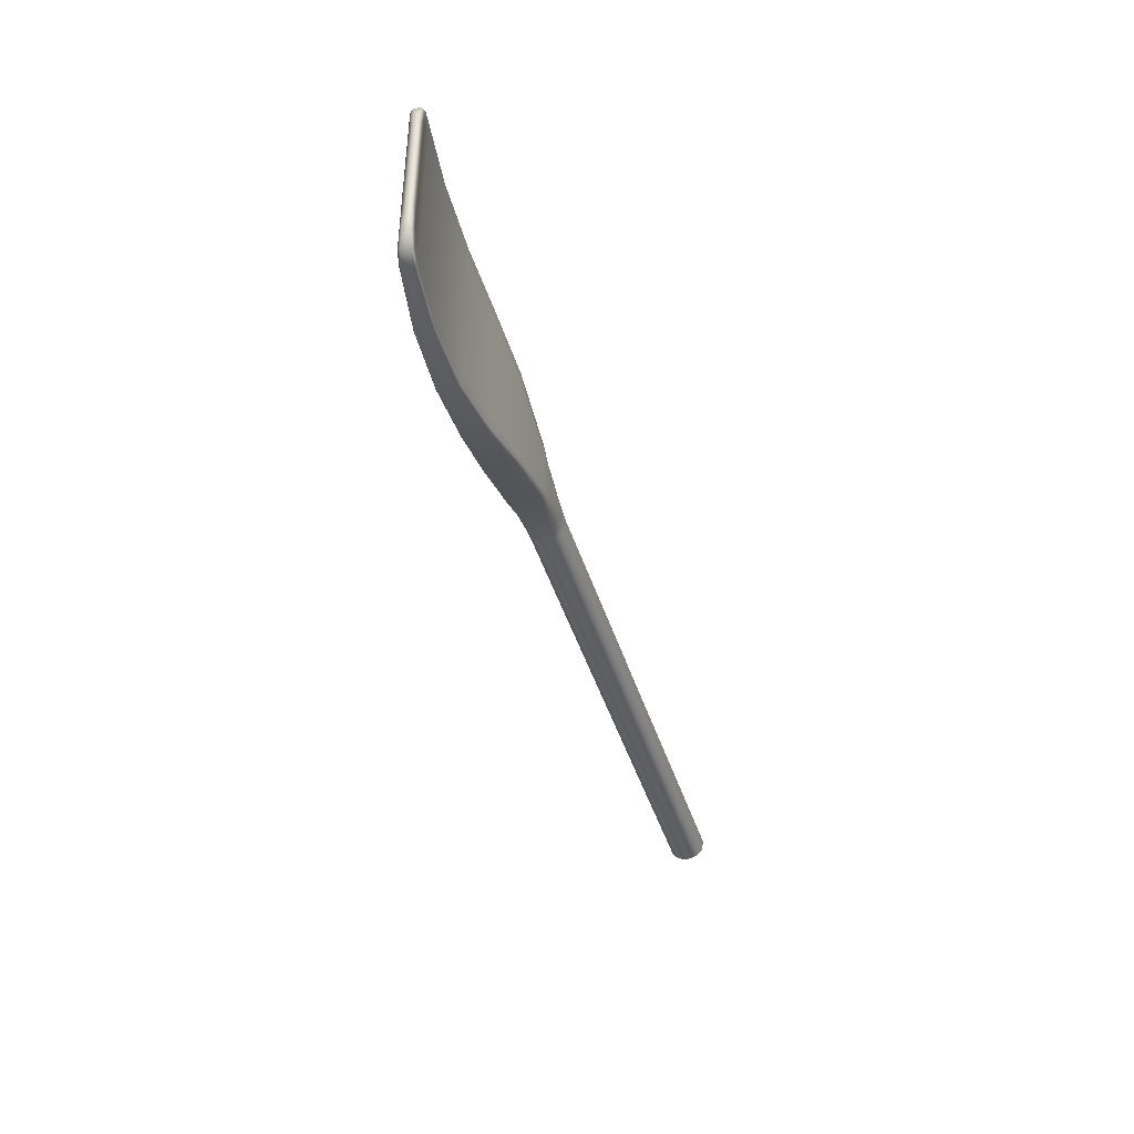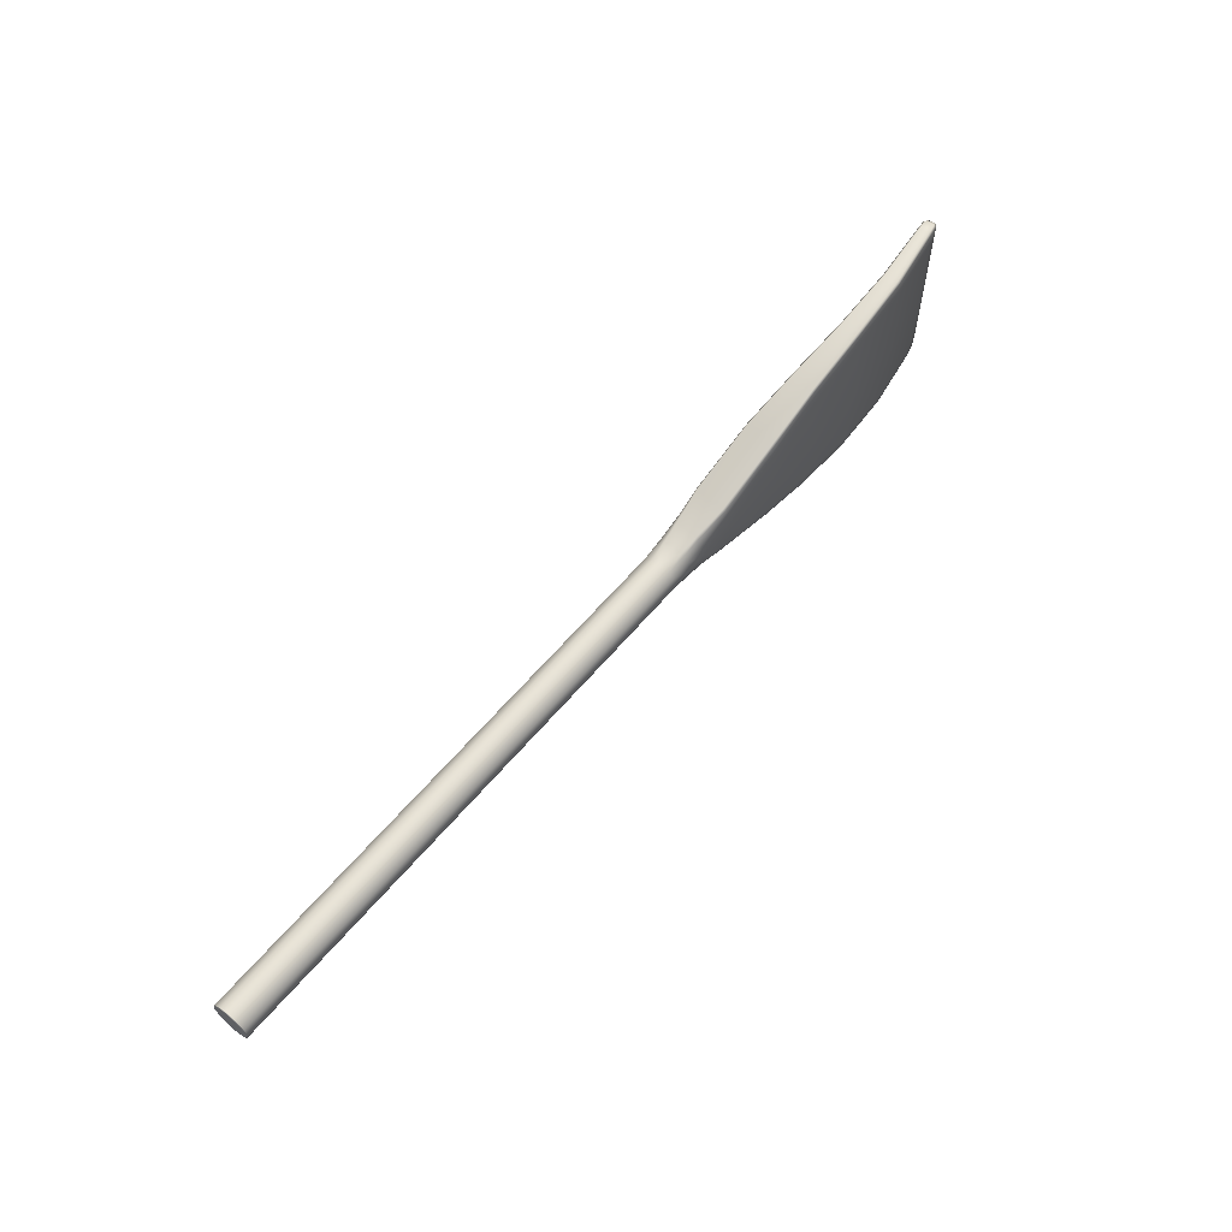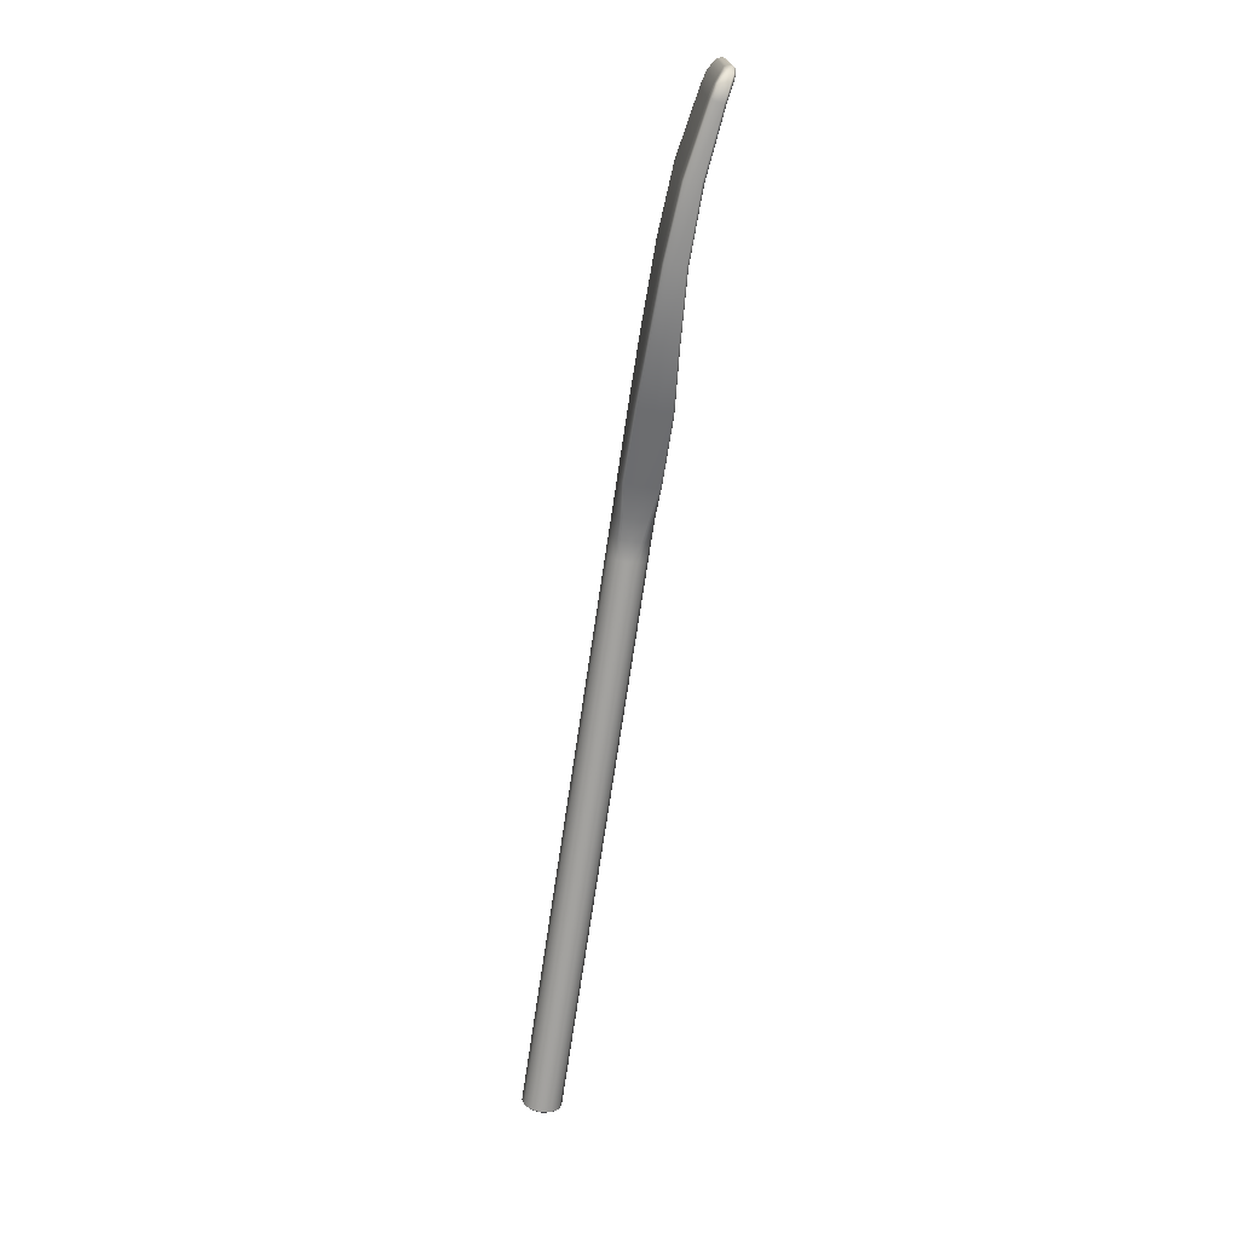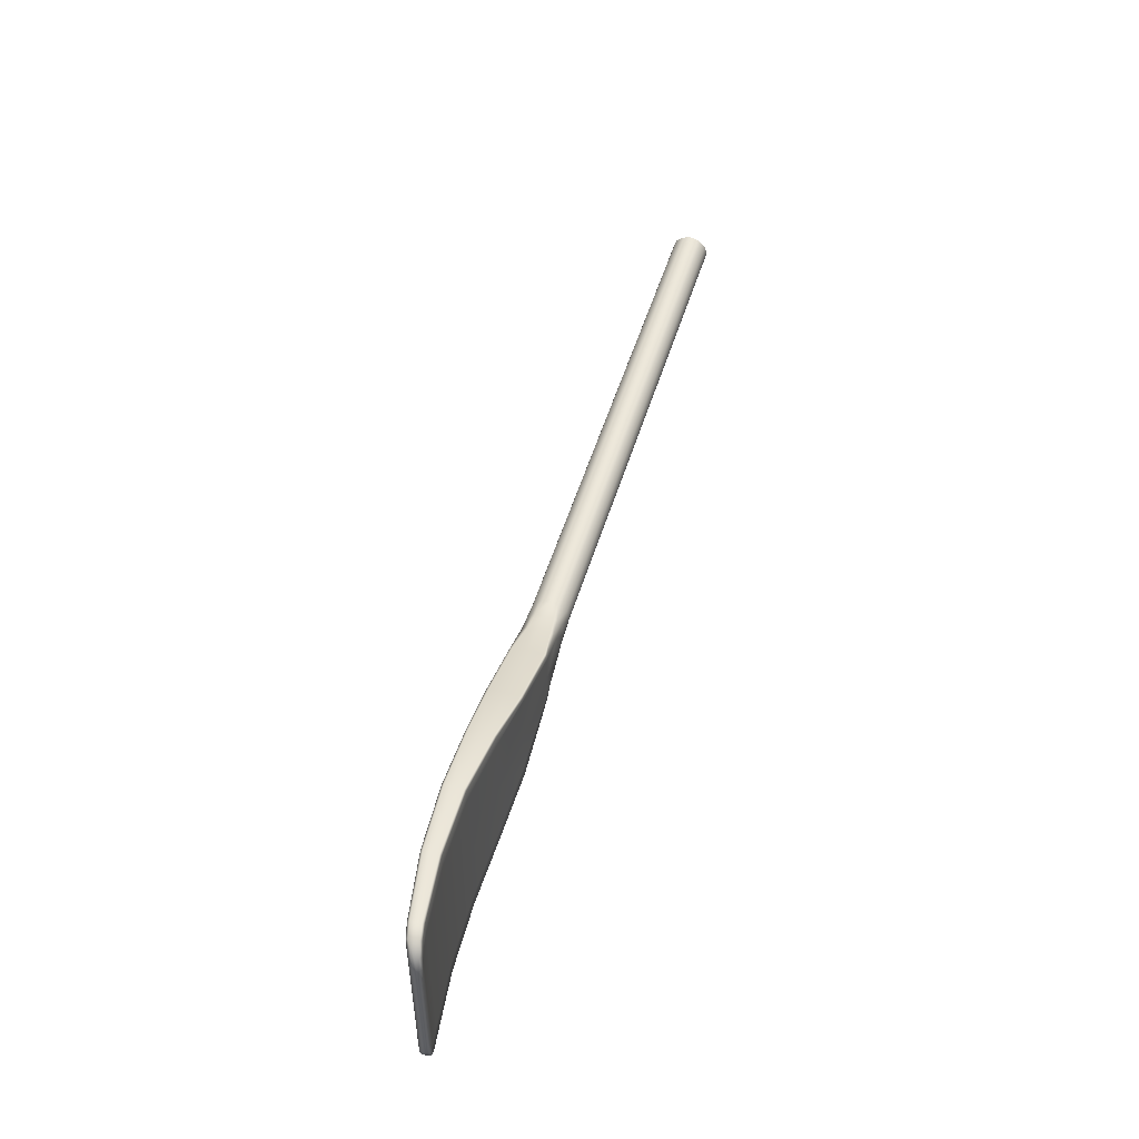
<metadata>
{"format":"obj","ext":"obj","renderer":"f3d","projection":"perspective","resolution":1024,"background":"white","views":[{"elev":-42.9,"azim":-73.4,"up":"+Y"},{"elev":60.8,"azim":129.9,"up":"+Y"},{"elev":-72.8,"azim":-98.5,"up":"+Y"},{"elev":49.6,"azim":-73.7,"up":"+Y"}]}
</metadata>
<code>
v -0.08025 0.01853 -0.01421
v -0.08025 0.01209 -0.01942
v -0.1009 0.01609 -0.01975
v -0.1009 0.02338 -0.01493
v -0.4867 0.07714 0.005413
v -0.473 0.08026 0.001287
v -0.4733 1.67e-06 -8.332e-05
v -0.4867 1.67e-06 0.005413
v -0.4724 0.09838 0.004269
v -0.4863 0.09456 0.007639
v -0.4857 0.09455 0.01189
v -0.4718 0.09838 0.008552
v -0.4836 0.09257 0.0189
v -0.4847 0.07714 0.01909
v -0.4708 0.08026 0.01667
v -0.4706 0.09617 0.01663
v -0.1347 0.03571 0.01522
v -0.1009 0.02557 0.01077
v -0.1009 0.02539 -0.00175
v -0.1346 0.03568 -0.001453
v -0.1346 0.02671 0.01743
v -0.1009 0.01763 0.01652
v -0.1009 0.02343 0.01389
v -0.1348 0.03345 0.01727
v -0.4058 0.09837 -0.007336
v -0.406 0.09838 -0.0019
v -0.1346 0.02484 -0.0207
v -0.1351 0.03356 -0.01825
v -0.08025 1.67e-06 -0.0217
v -0.1009 1.67e-06 -0.0217
v -0.3364 0.09395 0.005079
v -0.2669 0.08063 0.009326
v -0.2669 0.08063 -0.003523
v -0.3365 0.09396 -0.005766
v -0.2675 0.0785 -0.01676
v -0.2069 0.05917 -0.01809
v -0.2065 0.04667 -0.02008
v -0.2669 0.06259 -0.01862
v -0.3365 0.07767 -0.01651
v -0.2669 1.67e-06 -0.02107
v -0.3365 1.67e-06 -0.01937
v -0.1346 1.67e-06 -0.0217
v -0.2065 1.67e-06 -0.0217
v -0.4999 0.05695 0.01493
v -0.4999 1.67e-06 0.01493
v -0.5 1.67e-06 0.01753
v -0.5 0.05695 0.01753
v -0.406 0.09838 -0.0019
v -0.4718 0.09838 0.008552
v -0.4711 0.09838 0.01448
v -0.4061 0.09838 0.006849
v -0.406 0.08026 -0.01121
v -0.406 1.67e-06 -0.01407
v -0.5 0.05695 0.01753
v -0.5 1.67e-06 0.01753
v -0.4993 1.67e-06 0.01986
v -0.4993 0.05695 0.01986
v -0.4847 1.67e-06 0.01909
v -0.4708 1.67e-06 0.01667
v -0.406 0.09618 -0.009752
v -0.3367 0.09177 -0.01504
v -0.4922 0.07238 0.008116
v -0.4922 1.67e-06 0.008116
v -0.498 1.67e-06 0.0116
v -0.498 0.05695 0.01161
v -0.4857 0.09455 0.01189
v -0.4957 0.0841 0.01502
v -0.4952 0.0841 0.01932
v -0.485 0.09455 0.0169
v -0.3365 1.67e-06 0.007289
v -0.2669 1.67e-06 0.01154
v -0.2669 0.06618 0.01154
v -0.3365 0.07767 0.007289
v -0.493 0.08295 0.02105
v -0.4964 0.06954 0.0217
v -0.4964 0.05695 0.02156
v -0.4904 0.07238 0.02044
v -0.2065 0.06134 -0.0007866
v -0.1346 0.03568 -0.001453
v -0.1347 0.0357 -0.01559
v -0.2065 0.06133 -0.01559
v -0.406 1.67e-06 0.009052
v -0.406 0.08026 0.009052
v -0.2065 1.67e-06 0.01543
v -0.2065 0.05065 0.01543
v -0.3365 0.09396 -0.005766
v -0.3364 0.09395 -0.01263
v -0.5 0.06982 0.01753
v -0.4991 0.06976 0.01982
v -0.08025 0.01286 0.01566
v -0.08025 0.01846 0.01141
v -0.2669 0.08063 -0.003523
v -0.2669 0.08063 -0.01433
v -0.1346 1.67e-06 0.01743
v -0.4963 0.08416 0.01246
v -0.4999 0.06989 0.01493
v -0.5 0.06982 0.01753
v -0.4957 0.0841 0.01502
v -0.2064 0.06131 0.01457
v -0.2065 0.06134 -0.0007866
v -0.4904 1.67e-06 0.02044
v -0.2067 0.0591 0.01663
v -0.2674 0.07848 0.01151
v -0.08025 1.67e-06 0.01743
v -0.1009 1.67e-06 0.01743
v -0.05956 1.67e-06 0.01743
v 0.4989 1.67e-06 0.01743
v 0.4989 0.009784 0.01481
v -0.05956 0.009784 0.01481
v -0.05956 0.009784 -0.01908
v 0.4989 0.009784 -0.01908
v 0.4989 1.67e-06 -0.0217
v -0.05956 1.67e-06 -0.0217
v -0.05961 0.01538 -0.01348
v 0.4989 0.01539 -0.01348
v 0.4989 0.01539 0.009206
v -0.05964 0.01519 0.008932
v -0.05956 0.01957 -0.002136
v 0.4989 0.01957 -0.002136
v 0.4989 0.01752 -0.009789
v -0.05963 0.01722 -0.009752
v -0.4948 0.08289 0.009402
v -0.4857 0.09249 0.005113
v -0.406 0.09617 0.009056
v -0.08025 0.02069 0.008142
v -0.05957 0.01752 0.005516
v -0.05956 0.01957 -0.002136
v -0.08025 0.02163 -0.001943
v -0.4725 0.09618 0.00189
v -0.1009 0.02539 -0.00175
v -0.1009 0.02543 -0.01185
v -0.3366 0.09175 0.007292
v -0.4981 0.0695 0.01143
v -0.4964 1.67e-06 0.02156
v -0.406 -0.08026 0.009052
v -0.406 -0.09617 0.009056
v -0.3366 -0.09175 0.007292
v -0.3365 -0.07767 0.007289
v -0.08025 0.02163 -0.001943
v -0.08025 0.02048 -0.0108
v -0.05964 -0.01719 0.005479
v -0.05956 -0.01956 -0.002136
v 0.4989 -0.01956 -0.002136
v 0.4989 -0.01751 0.005516
v -0.08025 -0.02016 -0.0141
v -0.1009 -0.0251 -0.01493
v -0.1009 -0.01608 -0.01975
v -0.08025 -0.01208 -0.01942
v -0.4867 -0.07713 0.005413
v -0.473 -0.08026 0.001287
v -0.4724 -0.09838 0.004263
v -0.4718 -0.09838 0.008552
v -0.4857 -0.09455 0.01189
v -0.4863 -0.09455 0.007599
v -0.4836 -0.09257 0.0189
v -0.4706 -0.09617 0.01663
v -0.4708 -0.08026 0.01667
v -0.4847 -0.07713 0.01909
v -0.2064 -0.0613 0.01457
v -0.2065 -0.06133 -0.0007866
v -0.1346 -0.03567 -0.001453
v -0.1347 -0.0357 0.01522
v -0.2675 -0.07849 -0.01676
v -0.2669 -0.06259 -0.01862
v -0.2065 -0.04667 -0.02008
v -0.2069 -0.05917 -0.01809
v -0.4061 -0.09838 0.006846
v -0.406 -0.09838 -0.001896
v -0.3365 -0.09395 -0.005766
v -0.3364 -0.09395 0.005083
v -0.1351 -0.03356 -0.01825
v -0.1346 -0.02484 -0.0207
v -0.3365 -0.09395 -0.005766
v -0.3364 -0.09395 -0.01264
v -0.2669 -0.08062 -0.01433
v -0.2669 -0.08062 -0.003523
v -0.3367 -0.09176 -0.01504
v -0.3365 -0.07767 -0.01651
v -0.4904 -0.07237 0.02044
v -0.4964 -0.05694 0.02156
v -0.4058 -0.09836 -0.007342
v -0.406 -0.09838 -0.001896
v -0.406 -0.08026 -0.01121
v -0.5 -0.05694 0.01753
v -0.4993 -0.05694 0.01986
v -0.406 -0.09618 -0.009689
v -0.4999 -0.05694 0.01493
v -0.5 -0.05694 0.01753
v -0.4857 -0.09455 0.01189
v -0.485 -0.09454 0.0169
v -0.4953 -0.08414 0.01935
v -0.4957 -0.08409 0.01502
v -0.2669 -0.06618 0.01154
v -0.493 -0.08295 0.02105
v -0.4964 -0.06953 0.0217
v -0.1346 -0.02671 0.01743
v -0.1348 -0.03345 0.01727
v -0.1009 -0.02343 0.01389
v -0.1009 -0.01762 0.01652
v -0.2065 -0.05065 0.01543
v -0.4993 -0.06982 0.01986
v -0.5 -0.06982 0.01753
v -0.08025 -0.01285 0.01566
v -0.08025 -0.0194 0.01155
v -0.2065 -0.06133 -0.01559
v -0.2065 -0.06133 -0.0007866
v -0.4718 -0.09838 0.008552
v -0.4711 -0.09838 0.01447
v -0.4922 -0.07237 0.008116
v -0.4961 -0.08412 0.01248
v -0.4957 -0.08409 0.01502
v -0.5 -0.06982 0.01753
v -0.4997 -0.06983 0.01494
v -0.2669 -0.08062 -0.003523
v -0.2669 -0.08062 0.009329
v -0.2674 -0.07848 0.01151
v -0.2067 -0.05908 0.01663
v -0.05956 -0.00978 -0.01908
v 0.4989 -0.00978 -0.01908
v -0.1347 -0.03569 -0.01558
v -0.1346 -0.03567 -0.001453
v -0.1009 -0.02539 -0.00175
v -0.1009 -0.02556 0.01077
v -0.05956 -0.00978 0.01481
v 0.4989 -0.00978 0.01481
v -0.05965 -0.01522 -0.01328
v 0.4989 -0.01538 -0.01348
v -0.05957 -0.01538 0.009206
v 0.4989 -0.01538 0.009206
v -0.05956 -0.01956 -0.002136
v -0.05956 -0.01751 -0.009789
v 0.4989 -0.01751 -0.009789
v 0.4989 -0.01956 -0.002136
v -0.4948 -0.08289 0.009402
v -0.4857 -0.09249 0.005113
v -0.08025 -0.02138 0.008126
v -0.08025 -0.02163 -0.001943
v -0.4725 -0.09617 0.001886
v -0.1009 -0.02543 -0.01185
v -0.1009 -0.02539 -0.00175
v -0.4981 -0.0695 0.01143
v -0.498 -0.05694 0.01161
v -0.08025 -0.02163 -0.001943
v -0.08025 -0.02147 -0.01082
v 0.4989 0.01752 0.005516
v 0.4989 1.67e-06 -0.0217
v 0.4989 0.009784 -0.01908
v 0.5 0.009231 -0.01812
v 0.5 1.67e-06 -0.02059
v 0.4989 0.009784 0.01481
v 0.4989 1.67e-06 0.01743
v 0.5 1.67e-06 0.01632
v 0.5 0.009231 0.01385
v 0.5 -0.009227 -0.01812
v 0.4989 -0.00978 -0.01908
v 0.5 -0.009227 0.01385
v 0.4989 -0.00978 0.01481
v 0.5 0.01652 -0.009376
v 0.5 0.01453 -0.01282
v 0.4989 0.01539 -0.01348
v 0.4989 0.01752 -0.009789
v 0.5 0.01453 0.008549
v 0.5 0.01652 0.005103
v 0.4989 0.01752 0.005516
v 0.4989 0.01539 0.009206
v 0.5 -0.01453 -0.01282
v 0.5 -0.01652 -0.009376
v 0.4989 -0.01751 -0.009789
v 0.4989 -0.01538 -0.01348
v 0.5 -0.01652 0.005103
v 0.5 -0.01453 0.008549
v 0.4989 -0.01538 0.009206
v 0.4989 -0.01751 0.005516
v 0.5 0.01846 -0.002136
v 0.4989 0.01957 -0.002136
v 0.5 -0.01846 -0.002136
v 0.4989 -0.01956 -0.002136
v 0.4989 0.01957 -0.002136
f 1 2 3
f 1 3 4
f 5 6 7
f 5 7 8
f 9 10 11
f 9 11 12
f 13 14 15
f 13 15 16
f 17 18 19
f 17 19 20
f 21 22 23
f 21 23 24
f 25 9 12
f 25 12 26
f 3 27 28
f 3 28 4
f 2 29 30
f 2 30 3
f 31 32 33
f 31 33 34
f 35 36 37
f 35 37 38
f 39 38 40
f 39 40 41
f 37 27 42
f 37 42 43
f 44 45 46
f 44 46 47
f 48 49 50
f 48 50 51
f 52 39 41
f 52 41 53
f 54 55 56
f 54 56 57
f 14 58 59
f 14 59 15
f 60 61 39
f 60 39 52
f 62 63 64
f 62 64 65
f 66 67 68
f 66 68 69
f 70 71 72
f 70 72 73
f 74 75 76
f 74 76 77
f 78 79 80
f 78 80 81
f 82 70 73
f 82 73 83
f 61 35 38
f 61 38 39
f 71 84 85
f 71 85 72
f 26 86 87
f 26 87 25
f 67 88 89
f 67 89 68
f 90 91 23
f 90 23 22
f 92 78 81
f 92 81 93
f 84 94 21
f 84 21 85
f 88 54 57
f 88 57 89
f 49 66 69
f 49 69 50
f 6 52 53
f 6 53 7
f 62 5 8
f 62 8 63
f 51 31 34
f 51 34 48
f 38 37 43
f 38 43 40
f 95 96 97
f 95 97 98
f 32 99 100
f 32 100 33
f 77 101 58
f 77 58 14
f 72 85 102
f 72 102 103
f 74 77 14
f 74 14 13
f 96 44 47
f 96 47 97
f 83 15 59
f 83 59 82
f 104 90 22
f 104 22 105
f 27 3 30
f 27 30 42
f 94 105 22
f 94 22 21
f 36 28 27
f 36 27 37
f 85 21 24
f 85 24 102
f 106 107 108
f 106 108 109
f 110 111 112
f 110 112 113
f 114 115 111
f 114 111 110
f 109 108 116
f 109 116 117
f 118 119 120
f 118 120 121
f 99 17 20
f 99 20 100
f 122 123 5
f 122 5 62
f 124 16 15
f 124 15 83
f 10 95 98
f 10 98 11
f 125 126 127
f 125 127 128
f 123 129 6
f 123 6 5
f 86 92 93
f 86 93 87
f 79 130 131
f 79 131 80
f 129 60 52
f 129 52 6
f 73 72 103
f 73 103 132
f 122 62 65
f 122 65 133
f 77 76 134
f 77 134 101
f 135 136 137
f 135 137 138
f 139 140 131
f 139 131 130
f 141 142 143
f 141 143 144
f 145 146 147
f 145 147 148
f 149 8 7
f 149 7 150
f 151 152 153
f 151 153 154
f 155 156 157
f 155 157 158
f 159 160 161
f 159 161 162
f 163 164 165
f 163 165 166
f 167 168 169
f 167 169 170
f 147 146 171
f 147 171 172
f 148 147 30
f 148 30 29
f 173 174 175
f 173 175 176
f 177 178 164
f 177 164 163
f 178 41 40
f 178 40 164
f 165 43 42
f 165 42 172
f 179 101 134
f 179 134 180
f 181 182 152
f 181 152 151
f 183 53 41
f 183 41 178
f 184 185 56
f 184 56 55
f 158 157 59
f 158 59 58
f 186 183 178
f 186 178 177
f 187 188 46
f 187 46 45
f 189 190 191
f 189 191 192
f 70 138 193
f 70 193 71
f 166 165 172
f 166 172 171
f 194 179 180
f 194 180 195
f 82 135 138
f 82 138 70
f 196 197 198
f 196 198 199
f 71 193 200
f 71 200 84
f 182 181 174
f 182 174 173
f 192 191 201
f 192 201 202
f 203 199 198
f 203 198 204
f 176 175 205
f 176 205 206
f 84 200 196
f 84 196 94
f 202 201 185
f 202 185 184
f 207 208 190
f 207 190 189
f 150 7 53
f 150 53 183
f 209 63 8
f 209 8 149
f 168 167 208
f 168 208 207
f 164 40 43
f 164 43 165
f 210 211 212
f 210 212 213
f 170 169 214
f 170 214 215
f 179 158 58
f 179 58 101
f 193 216 217
f 193 217 200
f 194 155 158
f 194 158 179
f 213 212 188
f 213 188 187
f 135 82 59
f 135 59 157
f 104 105 199
f 104 199 203
f 172 42 30
f 172 30 147
f 94 196 199
f 94 199 105
f 218 113 112
f 218 112 219
f 206 205 220
f 206 220 221
f 162 161 222
f 162 222 223
f 106 224 225
f 106 225 107
f 226 218 219
f 226 219 227
f 224 228 229
f 224 229 225
f 230 231 232
f 230 232 233
f 200 217 197
f 200 197 196
f 234 209 149
f 234 149 235
f 136 135 157
f 136 157 156
f 154 153 211
f 154 211 210
f 236 237 142
f 236 142 141
f 235 149 150
f 235 150 238
f 215 214 160
f 215 160 159
f 221 220 239
f 221 239 240
f 238 150 183
f 238 183 186
f 138 137 216
f 138 216 193
f 234 241 242
f 234 242 209
f 209 242 64
f 209 64 63
f 243 240 239
f 243 239 244
f 115 114 121
f 115 121 120
f 60 129 9
f 60 9 25
f 96 95 122
f 96 122 133
f 44 96 133
f 44 133 65
f 50 69 13
f 50 13 16
f 69 68 74
f 69 74 13
f 31 51 124
f 31 124 132
f 87 93 35
f 87 35 61
f 36 35 93
f 36 93 81
f 10 9 129
f 10 129 123
f 99 32 103
f 99 103 102
f 140 121 114
f 140 114 1
f 95 10 123
f 95 123 122
f 68 89 75
f 68 75 74
f 16 124 51
f 16 51 50
f 17 99 102
f 17 102 24
f 32 31 132
f 32 132 103
f 89 57 76
f 89 76 75
f 25 87 61
f 25 61 60
f 28 36 81
f 28 81 80
f 57 56 134
f 57 134 76
f 45 44 65
f 45 65 64
f 80 131 4
f 80 4 28
f 24 23 18
f 24 18 17
f 245 126 117
f 245 117 116
f 232 231 226
f 232 226 227
f 91 117 126
f 91 126 125
f 181 151 238
f 181 238 186
f 241 234 210
f 241 210 213
f 242 241 213
f 242 213 187
f 156 155 190
f 156 190 208
f 155 194 191
f 155 191 190
f 137 136 167
f 137 167 170
f 177 163 175
f 177 175 174
f 205 175 163
f 205 163 166
f 235 238 151
f 235 151 154
f 217 216 215
f 217 215 159
f 145 226 231
f 145 231 244
f 234 235 154
f 234 154 210
f 194 195 201
f 194 201 191
f 208 167 136
f 208 136 156
f 197 217 159
f 197 159 162
f 216 137 170
f 216 170 215
f 195 180 185
f 195 185 201
f 186 177 174
f 186 174 181
f 220 205 166
f 220 166 171
f 180 134 56
f 180 56 185
f 64 242 187
f 64 187 45
f 171 146 239
f 171 239 220
f 162 223 198
f 162 198 197
f 229 228 141
f 229 141 144
f 236 141 228
f 236 228 204
f 83 73 132
f 83 132 124
f 223 236 204
f 223 204 198
f 146 145 244
f 146 244 239
f 23 91 125
f 23 125 18
f 131 140 1
f 131 1 4
f 230 243 244
f 230 244 231
f 223 222 237
f 223 237 236
f 106 104 203
f 106 203 224
f 224 203 204
f 224 204 228
f 218 148 29
f 218 29 113
f 226 145 148
f 226 148 218
f 118 121 140
f 118 140 139
f 18 125 128
f 18 128 19
f 106 109 90
f 106 90 104
f 109 117 91
f 109 91 90
f 110 113 29
f 110 29 2
f 114 110 2
f 114 2 1
f 246 247 248
f 246 248 249
f 250 251 252
f 250 252 253
f 249 254 255
f 249 255 246
f 256 252 251
f 256 251 257
f 258 259 260
f 258 260 261
f 262 263 264
f 262 264 265
f 266 267 268
f 266 268 269
f 270 271 272
f 270 272 273
f 274 258 261
f 274 261 275
f 259 248 247
f 259 247 260
f 253 262 265
f 253 265 250
f 263 274 275
f 263 275 264
f 267 276 277
f 267 277 268
f 254 266 269
f 254 269 255
f 271 256 257
f 271 257 272
f 276 270 273
f 276 273 277
f 126 245 278
f 126 278 127
f 267 270 276
f 270 267 266
f 270 266 271
f 271 266 254
f 271 254 256
f 256 254 249
f 256 249 252
f 252 249 248
f 252 248 253
f 253 248 262
f 262 248 259
f 262 259 263
f 263 259 258
f 263 258 274

</code>
